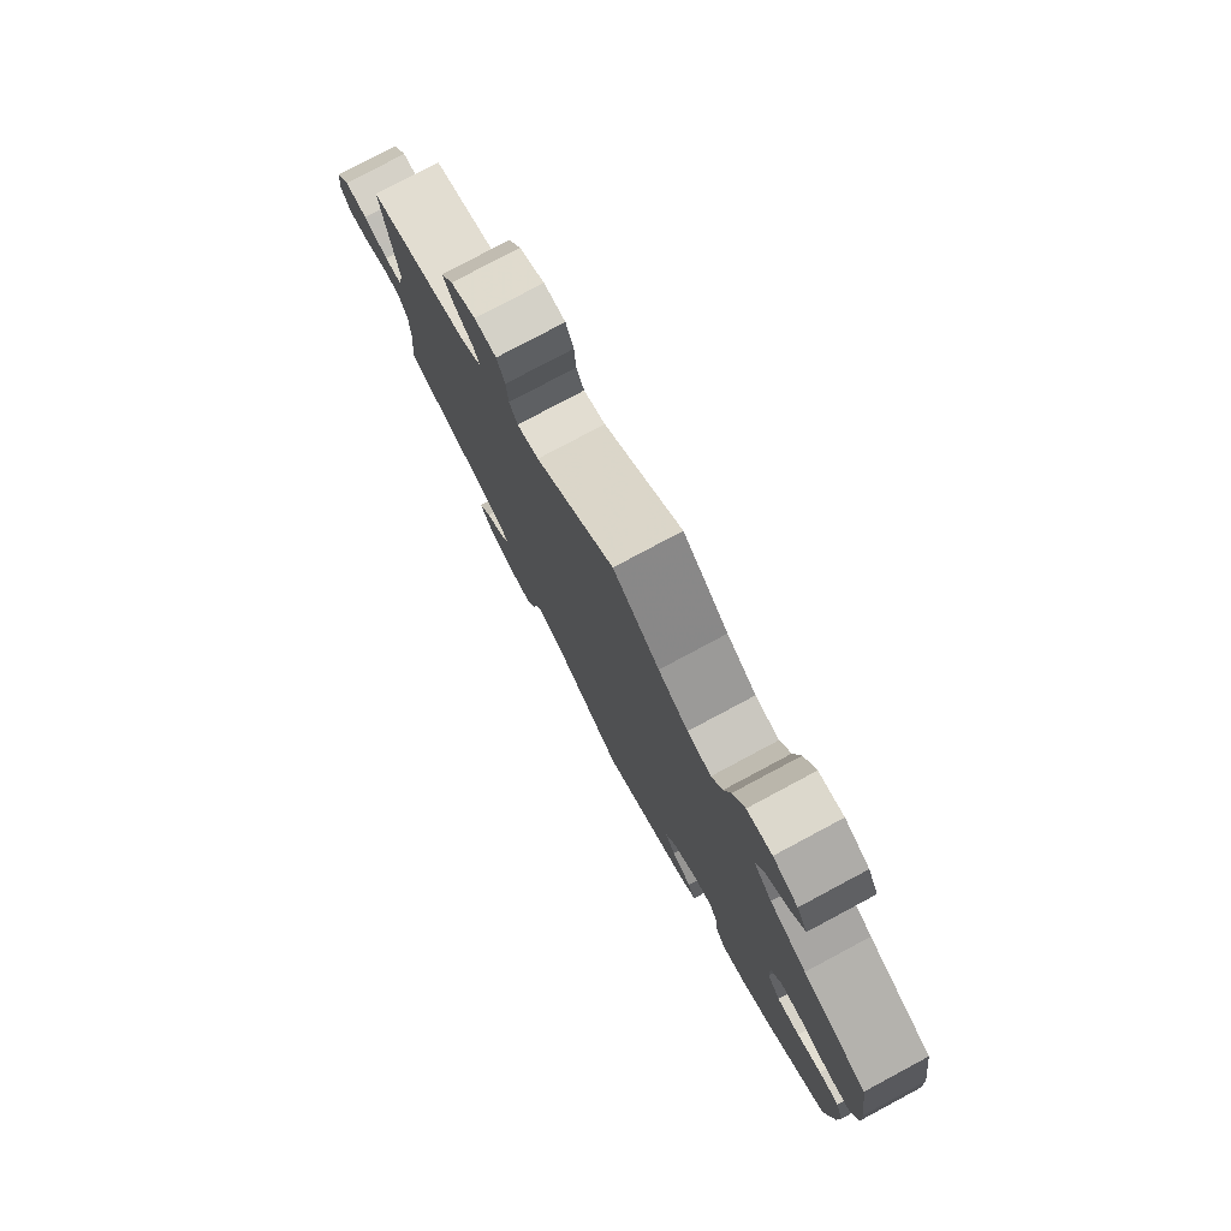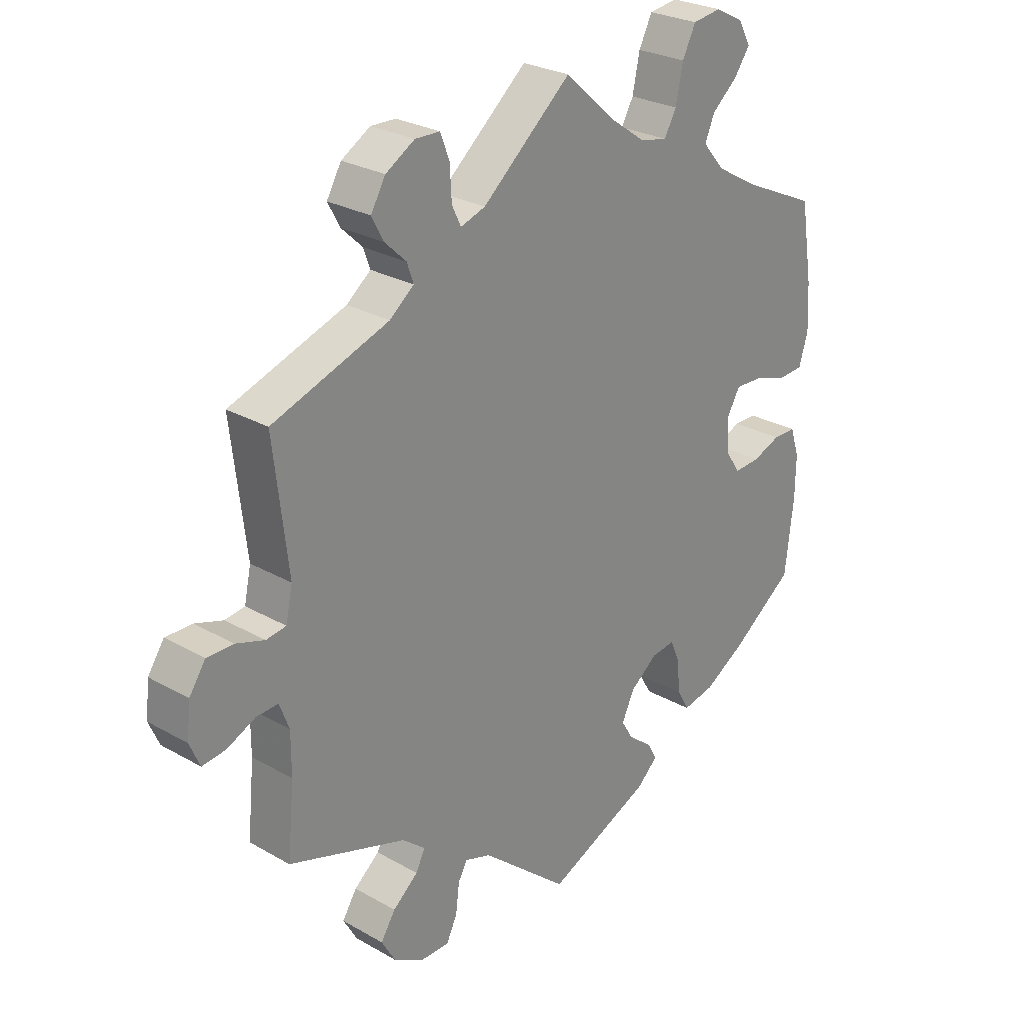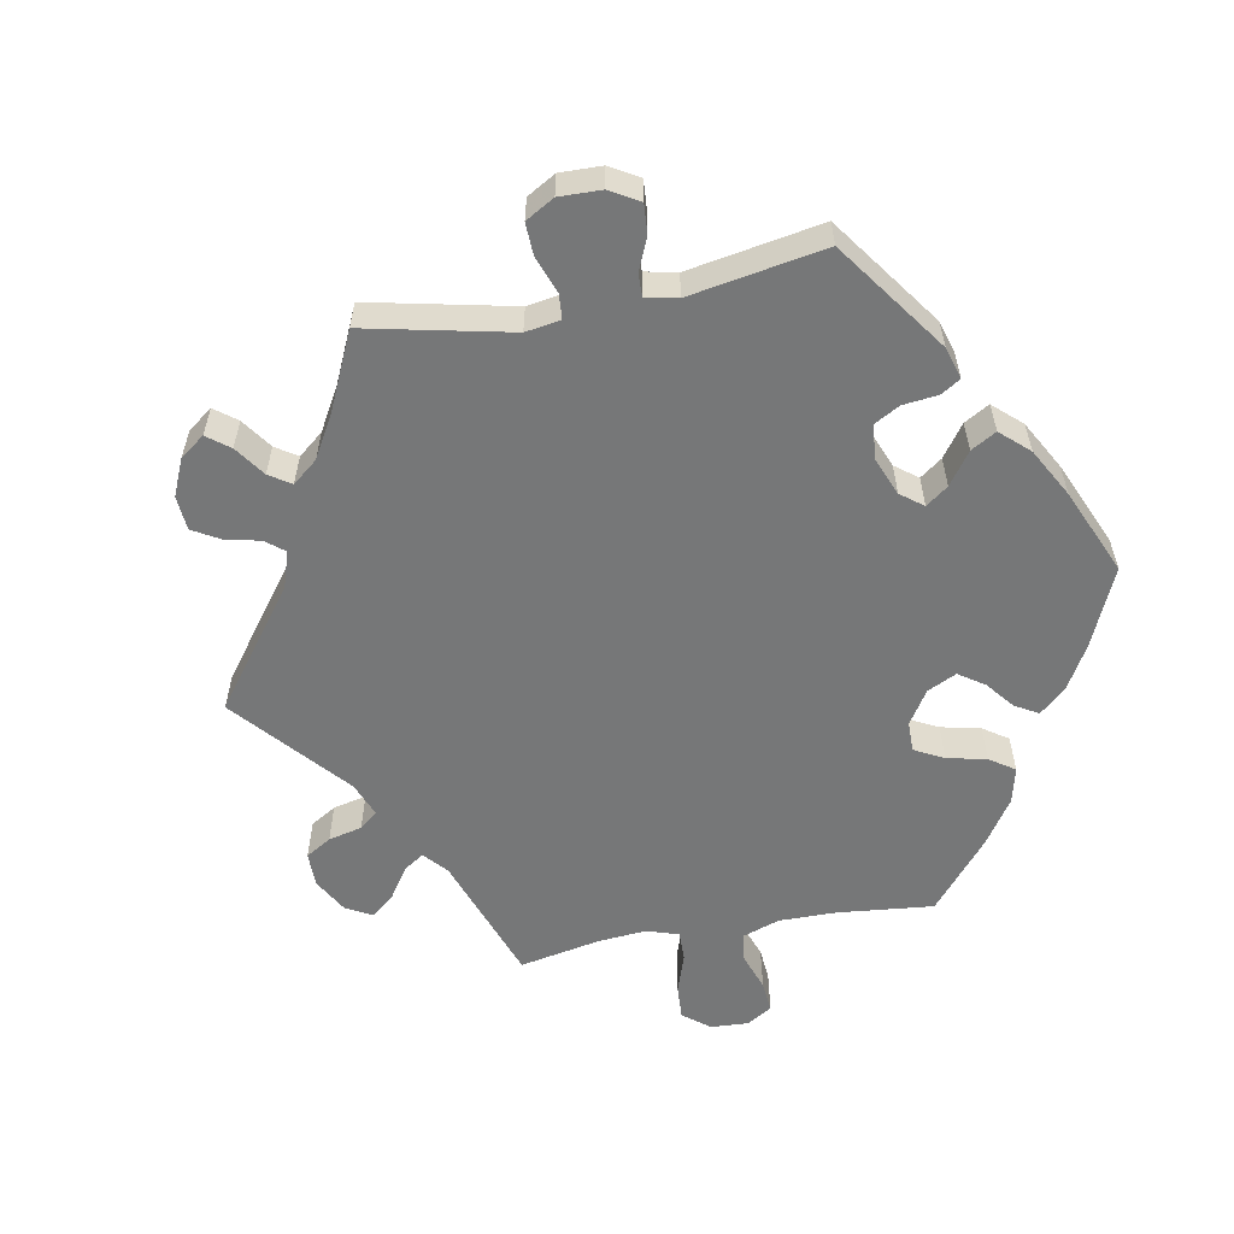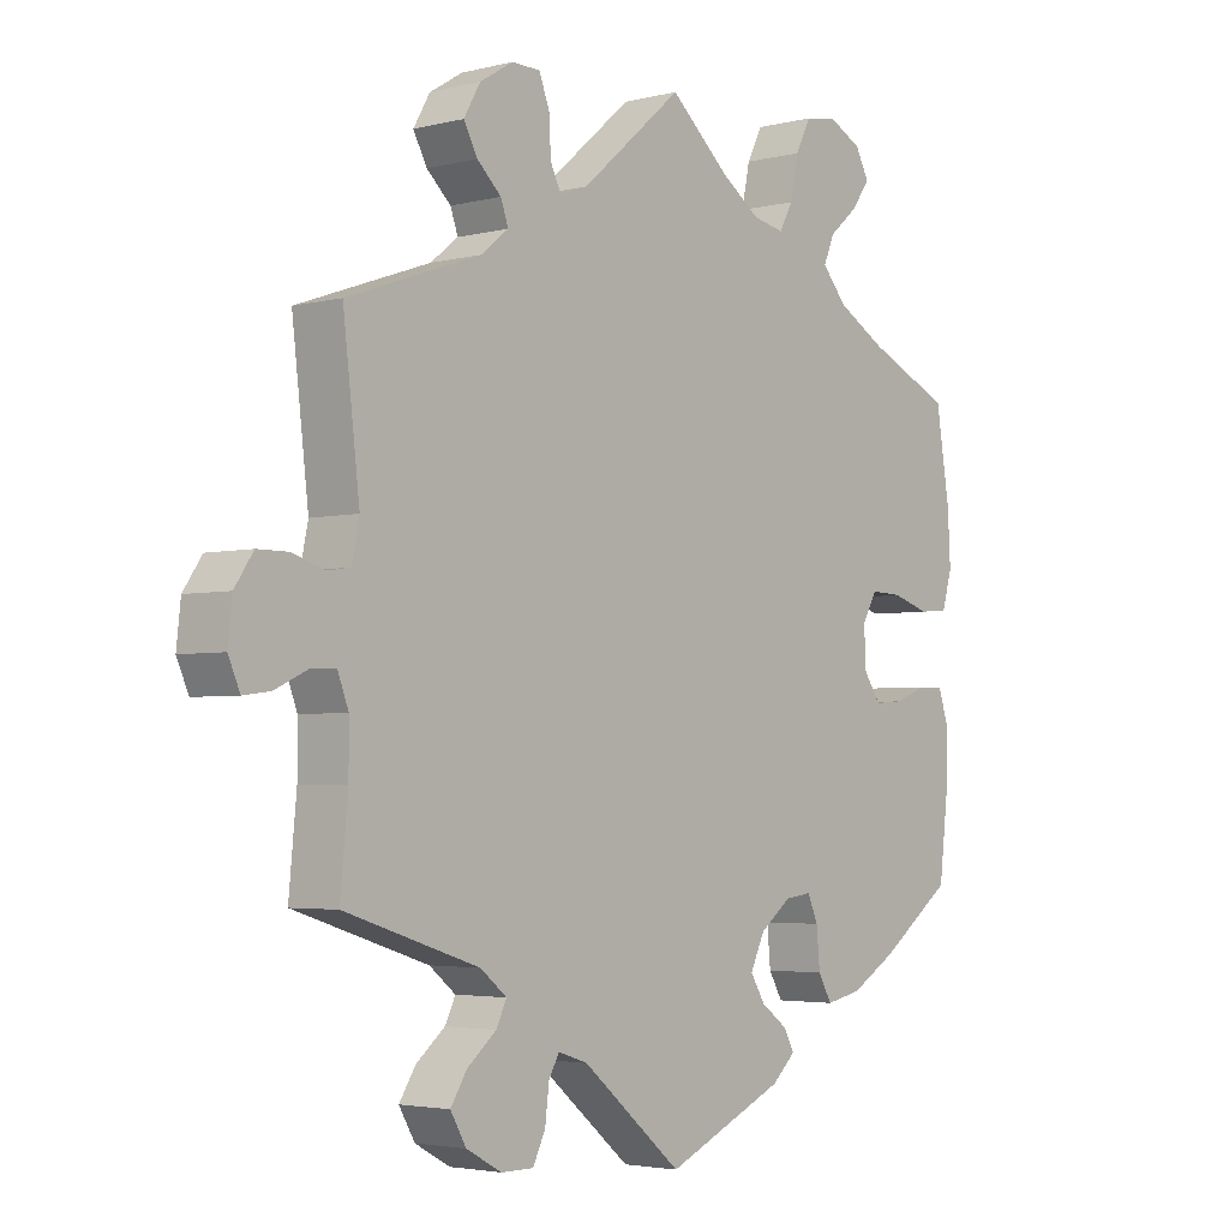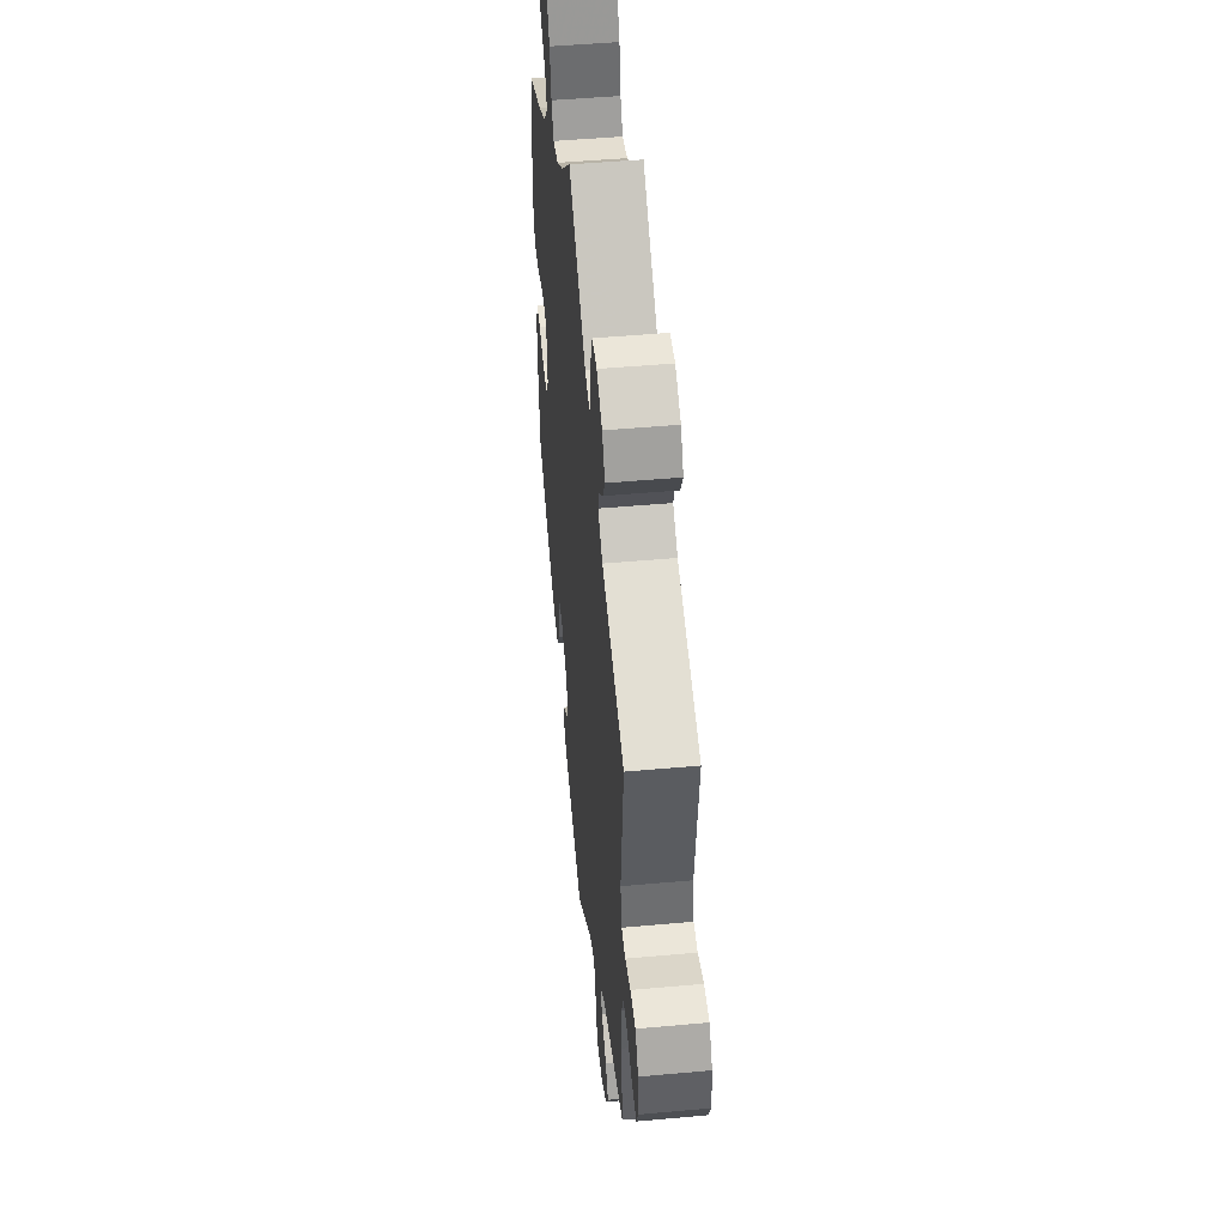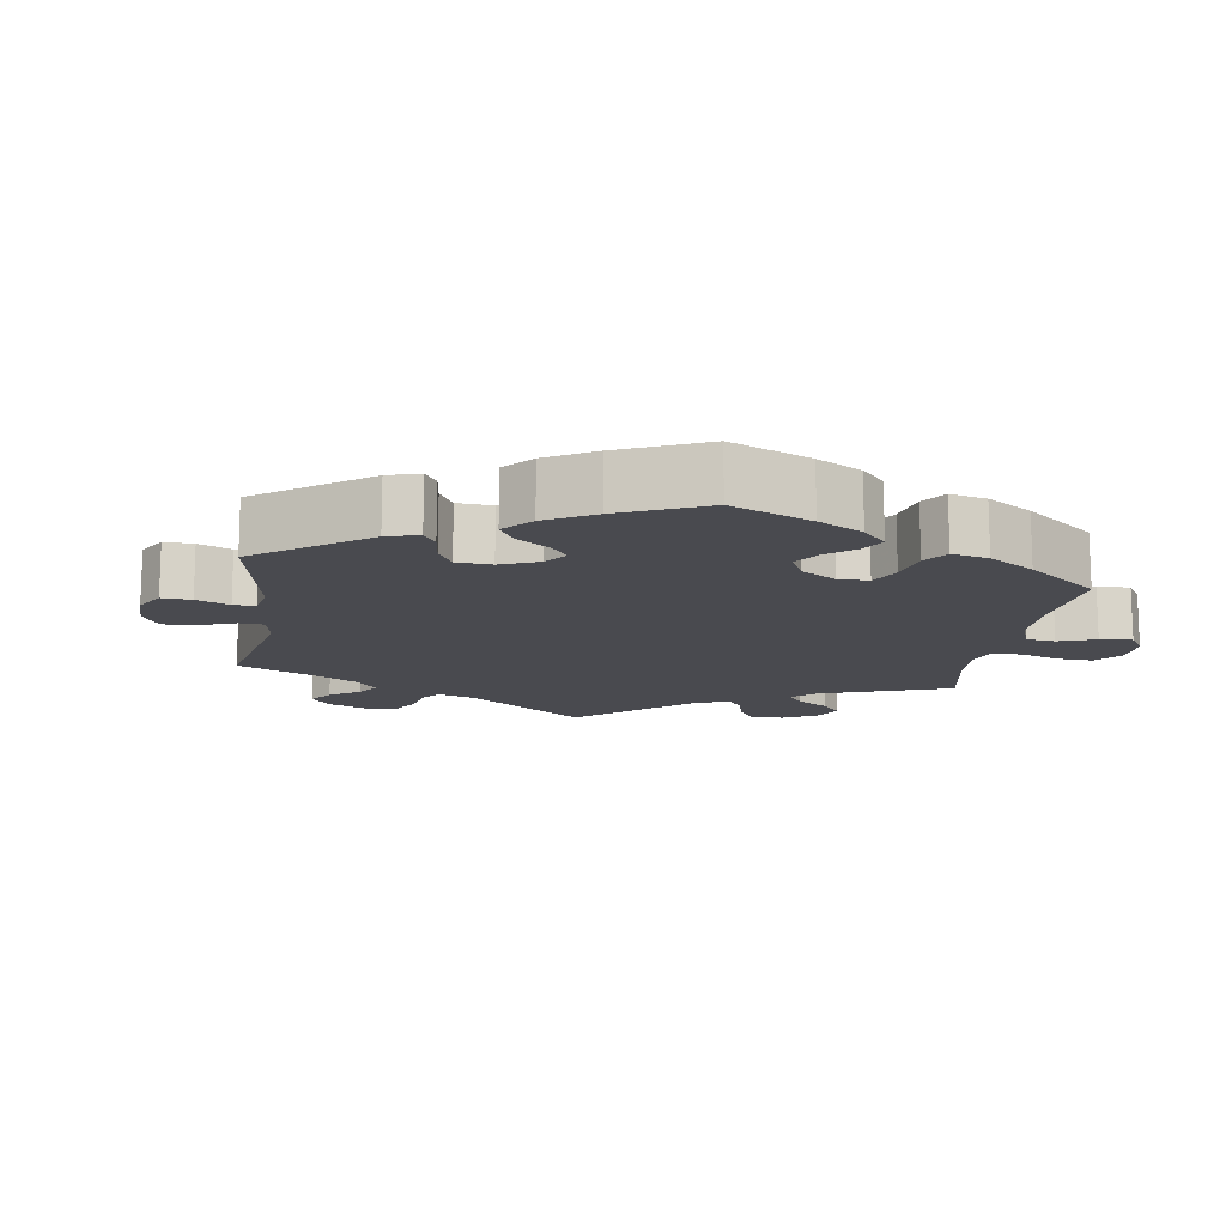
<metadata>
{"format":"obj","ext":"obj","renderer":"f3d","projection":"perspective","resolution":1024,"background":"white","views":[{"elev":78.8,"azim":-118.1,"up":"+Z"},{"elev":26.5,"azim":131.9,"up":"+Z"},{"elev":-57.0,"azim":160.5,"up":"+Y"},{"elev":-3.4,"azim":130.3,"up":"+Z"},{"elev":48.2,"azim":84.2,"up":"+Z"},{"elev":-13.6,"azim":-128.6,"up":"+Y"}]}
</metadata>
<code>
v 0.147 0.07 0.452
v 0.188 0.07 0.438
v 0.203 0.07 0.469
v 0.206 0.07 0.522
v 0.221 0.07 0.561
v 0.262 0.07 0.562
v 0.31 0.07 0.533
v 0.334 0.07 0.491
v 0.314 0.07 0.454
v 0.279 0.07 0.421
v 0.268 0.07 0.39
v 0.308 0.07 0.358
v 0.501 0.07 0.29
v 0.477 0.07 0.086
v 0.488 0.07 0.034
v 0.521 0.07 0.029
v 0.568 0.07 0.044
v 0.612 0.07 0.044
v 0.639 0.07 0.004
v 0.645 0.07 -0.052
v 0.628 0.07 -0.091
v 0.589 0.07 -0.086
v 0.542 0.07 -0.064
v 0.506 0.07 -0.062
v 0.49 0.07 -0.104
v 0.49 0.07 -0.172
v 0.501 0.07 -0.289
v 0.306 0.07 -0.352
v 0.268 0.07 -0.383
v 0.283 0.07 -0.414
v 0.325 0.07 -0.449
v 0.349 0.07 -0.487
v 0.326 0.07 -0.527
v 0.275 0.07 -0.555
v 0.228 0.07 -0.555
v 0.21 0.07 -0.518
v 0.204 0.07 -0.469
v 0.189 0.07 -0.442
v 0.146 0.07 -0.456
v 0.001 0.07 -0.578
v -0.172 0.07 -0.5
v -0.206 0.07 -0.468
v -0.191 0.07 -0.44
v -0.152 0.07 -0.411
v -0.131 0.07 -0.376
v -0.152 0.07 -0.332
v -0.197 0.07 -0.297
v -0.236 0.07 -0.292
v -0.251 0.07 -0.327
v -0.256 0.07 -0.382
v -0.276 0.07 -0.417
v -0.328 0.07 -0.406
v -0.395 0.07 -0.366
v -0.5 0.07 -0.289
v -0.514 0.07 -0.17
v -0.515 0.07 -0.1
v -0.5 0.07 -0.054
v -0.462 0.07 -0.054
v -0.416 0.07 -0.072
v -0.373 0.07 -0.075
v -0.348 0.07 -0.038
v -0.346 0.07 0.018
v -0.367 0.07 0.055
v -0.413 0.07 0.053
v -0.467 0.07 0.036
v -0.509 0.07 0.039
v -0.524 0.07 0.089
v -0.52 0.07 0.164
v -0.5 0.07 0.289
v -0.378 0.07 0.344
v -0.308 0.07 0.384
v -0.272 0.07 0.426
v -0.288 0.07 0.464
v -0.33 0.07 0.5
v -0.356 0.07 0.537
v -0.336 0.07 0.574
v -0.289 0.07 0.598
v -0.242 0.07 0.591
v -0.22 0.07 0.547
v -0.208 0.07 0.489
v -0.188 0.07 0.453
v -0.143 0.07 0.462
v -0.087 0.07 0.501
v 0 0.07 0.578
v 0.147 0 0.452
v 0.188 0 0.438
v 0.203 0 0.469
v 0.206 0 0.522
v 0.221 0 0.561
v 0.262 0 0.562
v 0.31 0 0.533
v 0.334 0 0.491
v 0.314 0 0.454
v 0.279 0 0.421
v 0.268 0 0.39
v 0.308 0 0.358
v 0.501 0 0.29
v 0.477 0 0.086
v 0.488 0 0.034
v 0.521 0 0.029
v 0.568 0 0.044
v 0.612 0 0.044
v 0.639 0 0.004
v 0.645 0 -0.052
v 0.628 0 -0.091
v 0.589 0 -0.086
v 0.542 0 -0.064
v 0.506 0 -0.062
v 0.49 0 -0.104
v 0.49 0 -0.172
v 0.501 0 -0.289
v 0.306 0 -0.352
v 0.268 0 -0.383
v 0.283 0 -0.414
v 0.325 0 -0.449
v 0.349 0 -0.487
v 0.326 0 -0.527
v 0.275 0 -0.555
v 0.228 0 -0.555
v 0.21 0 -0.518
v 0.204 0 -0.469
v 0.189 0 -0.442
v 0.146 0 -0.456
v 0.001 0 -0.578
v -0.172 0 -0.5
v -0.206 0 -0.468
v -0.191 0 -0.44
v -0.152 0 -0.411
v -0.131 0 -0.376
v -0.152 0 -0.332
v -0.197 0 -0.297
v -0.236 0 -0.292
v -0.251 0 -0.327
v -0.256 0 -0.382
v -0.276 0 -0.417
v -0.328 0 -0.406
v -0.395 0 -0.366
v -0.5 0 -0.289
v -0.514 0 -0.17
v -0.515 0 -0.1
v -0.5 0 -0.054
v -0.462 0 -0.054
v -0.416 0 -0.072
v -0.373 0 -0.075
v -0.348 0 -0.038
v -0.346 0 0.018
v -0.367 0 0.055
v -0.413 0 0.053
v -0.467 0 0.036
v -0.509 0 0.039
v -0.524 0 0.089
v -0.52 0 0.164
v -0.5 0 0.289
v -0.378 0 0.344
v -0.308 0 0.384
v -0.272 0 0.426
v -0.288 0 0.464
v -0.33 0 0.5
v -0.356 0 0.537
v -0.336 0 0.574
v -0.289 0 0.598
v -0.242 0 0.591
v -0.22 0 0.547
v -0.208 0 0.489
v -0.188 0 0.453
v -0.143 0 0.462
v -0.087 0 0.501
v 0 0 0.578
f 83 84 1
f 82 83 1 2
f 81 82 2
f 77 78 79 80
f 77 80 81
f 76 77 81
f 73 74 75 76
f 73 76 81
f 72 73 81
f 71 72 81 2
f 67 68 69 70
f 67 70 71 2
f 64 65 66 67
f 63 64 67 2
f 56 57 58 59
f 56 59 60
f 55 56 60
f 54 55 60
f 53 54 60 61
f 49 50 51 52
f 48 49 52 53
f 41 42 43 44
f 39 40 41 44
f 38 39 44 45
f 34 35 36 37
f 34 37 38
f 33 34 38
f 30 31 32 33
f 29 30 33 38
f 28 29 38 45
f 26 27 28 45
f 20 21 22 23
f 20 23 24
f 19 20 24
f 16 17 18 19
f 15 16 19 24
f 14 15 24 25
f 12 13 14
f 11 12 14 25
f 7 8 9 10
f 7 10 11
f 6 7 11
f 3 4 5 6
f 2 3 6 11
f 62 63 2 11
f 48 53 61
f 47 48 61 62
f 46 47 62 11
f 26 45 46
f 11 25 26 46
f 85 168 167
f 86 85 167 166
f 86 166 165
f 164 163 162 161
f 165 164 161
f 165 161 160
f 160 159 158 157
f 165 160 157
f 165 157 156
f 86 165 156 155
f 154 153 152 151
f 86 155 154 151
f 151 150 149 148
f 86 151 148 147
f 143 142 141 140
f 144 143 140
f 144 140 139
f 144 139 138
f 145 144 138 137
f 136 135 134 133
f 137 136 133 132
f 128 127 126 125
f 128 125 124 123
f 129 128 123 122
f 121 120 119 118
f 122 121 118
f 122 118 117
f 117 116 115 114
f 122 117 114 113
f 129 122 113 112
f 129 112 111 110
f 107 106 105 104
f 108 107 104
f 108 104 103
f 103 102 101 100
f 108 103 100 99
f 109 108 99 98
f 98 97 96
f 109 98 96 95
f 94 93 92 91
f 95 94 91
f 95 91 90
f 90 89 88 87
f 95 90 87 86
f 95 86 147 146
f 145 137 132
f 146 145 132 131
f 95 146 131 130
f 130 129 110
f 130 110 109 95
f 1 85 86 2
f 2 86 87 3
f 3 87 88 4
f 4 88 89 5
f 5 89 90 6
f 6 90 91 7
f 7 91 92 8
f 8 92 93 9
f 9 93 94 10
f 10 94 95 11
f 11 95 96 12
f 12 96 97 13
f 13 97 98 14
f 14 98 99 15
f 15 99 100 16
f 16 100 101 17
f 17 101 102 18
f 18 102 103 19
f 19 103 104 20
f 20 104 105 21
f 21 105 106 22
f 22 106 107 23
f 23 107 108 24
f 24 108 109 25
f 25 109 110 26
f 26 110 111 27
f 27 111 112 28
f 28 112 113 29
f 29 113 114 30
f 30 114 115 31
f 31 115 116 32
f 32 116 117 33
f 33 117 118 34
f 34 118 119 35
f 35 119 120 36
f 36 120 121 37
f 37 121 122 38
f 38 122 123 39
f 39 123 124 40
f 40 124 125 41
f 41 125 126 42
f 42 126 127 43
f 43 127 128 44
f 44 128 129 45
f 45 129 130 46
f 46 130 131 47
f 47 131 132 48
f 48 132 133 49
f 49 133 134 50
f 50 134 135 51
f 51 135 136 52
f 52 136 137 53
f 53 137 138 54
f 54 138 139 55
f 55 139 140 56
f 56 140 141 57
f 57 141 142 58
f 58 142 143 59
f 59 143 144 60
f 60 144 145 61
f 61 145 146 62
f 62 146 147 63
f 63 147 148 64
f 64 148 149 65
f 65 149 150 66
f 66 150 151 67
f 67 151 152 68
f 68 152 153 69
f 69 153 154 70
f 70 154 155 71
f 71 155 156 72
f 72 156 157 73
f 73 157 158 74
f 74 158 159 75
f 75 159 160 76
f 76 160 161 77
f 77 161 162 78
f 78 162 163 79
f 79 163 164 80
f 80 164 165 81
f 81 165 166 82
f 82 166 167 83
f 83 167 168 84
f 84 168 85 1

</code>
